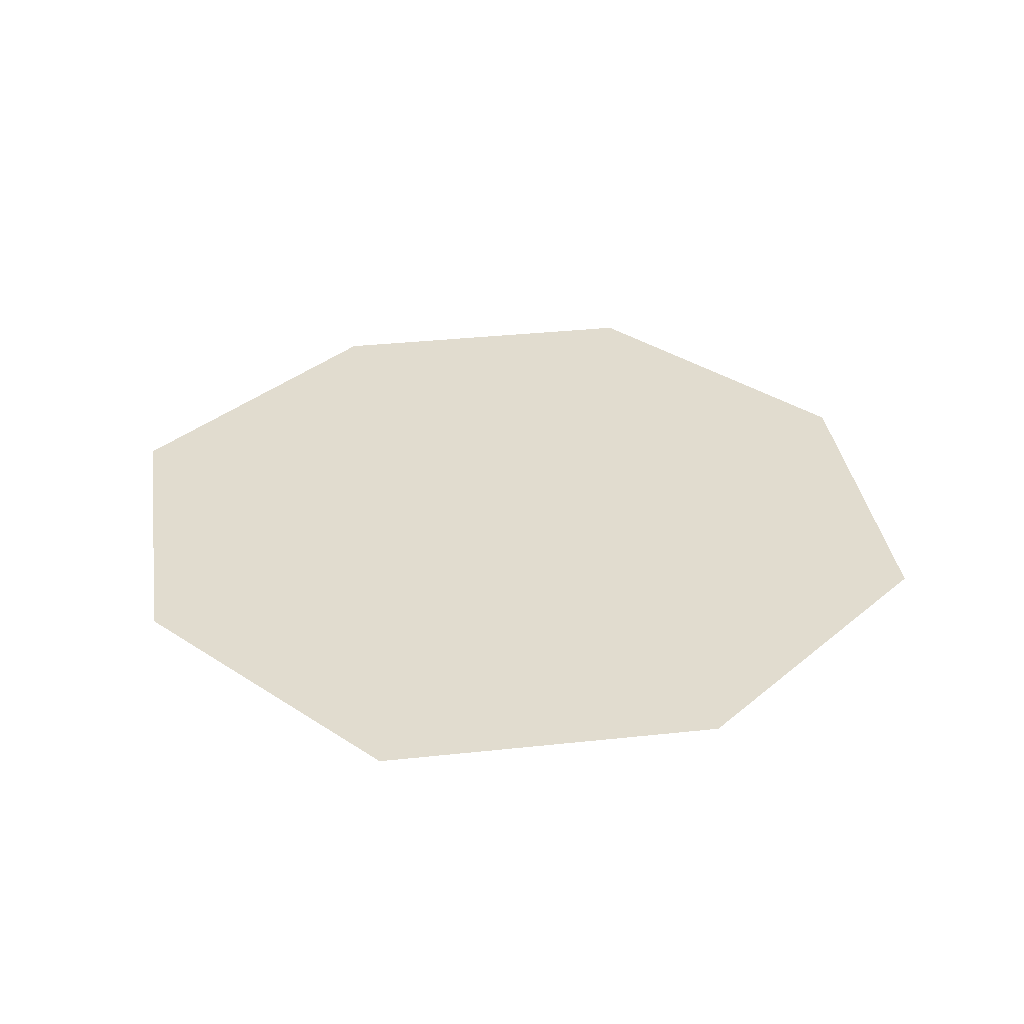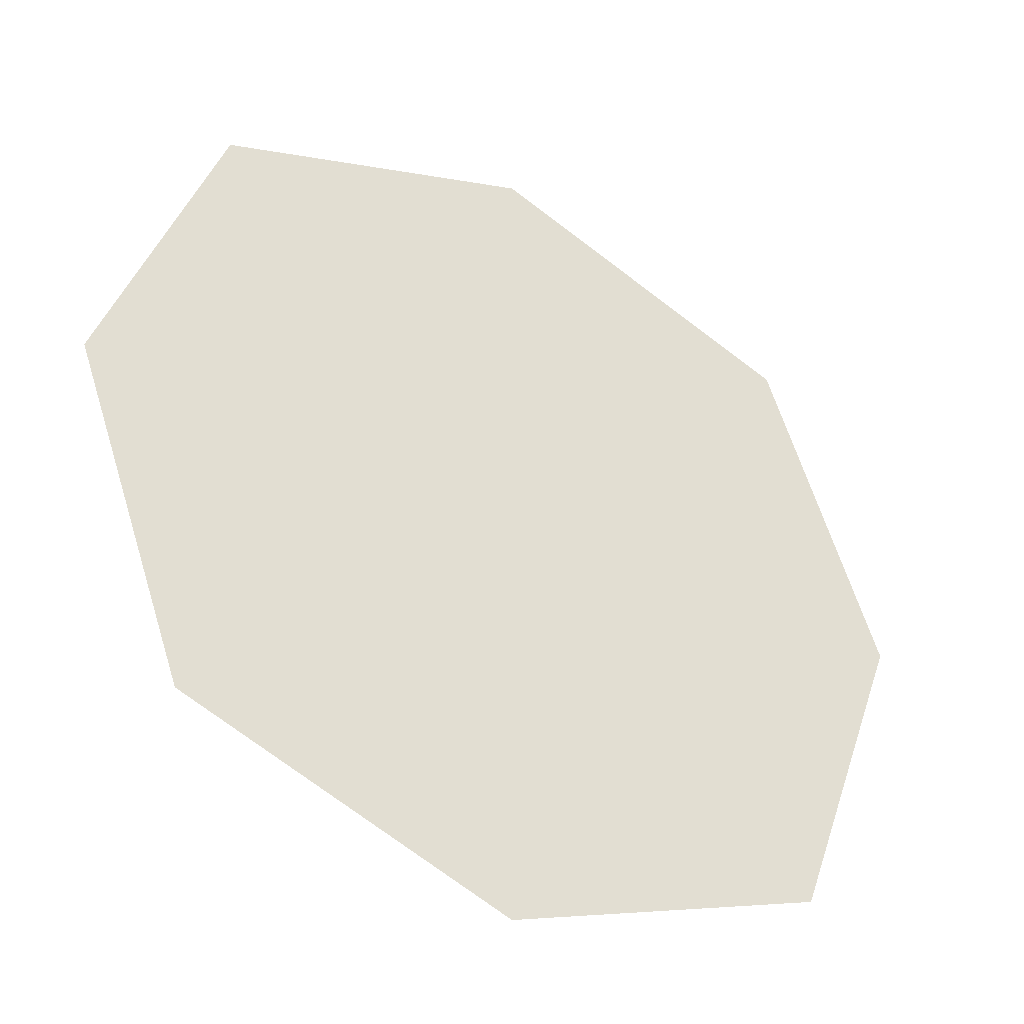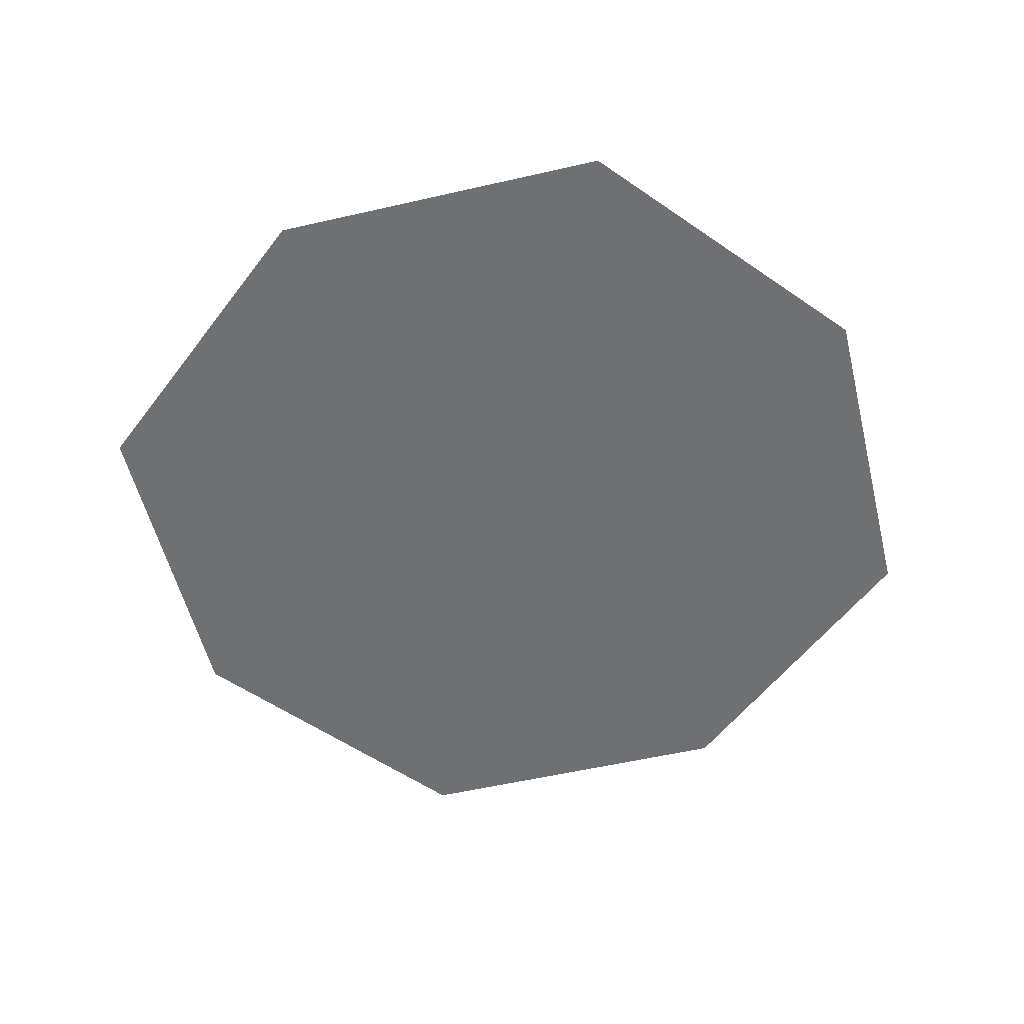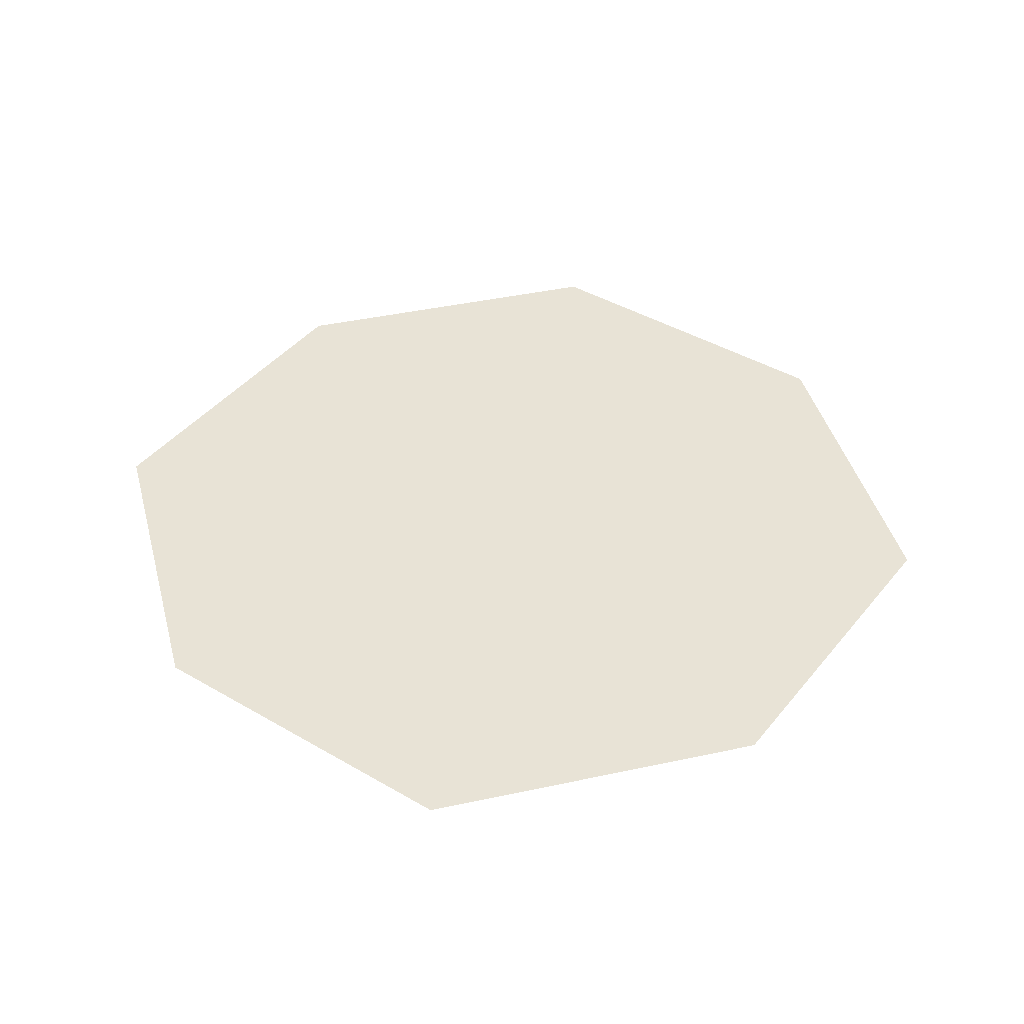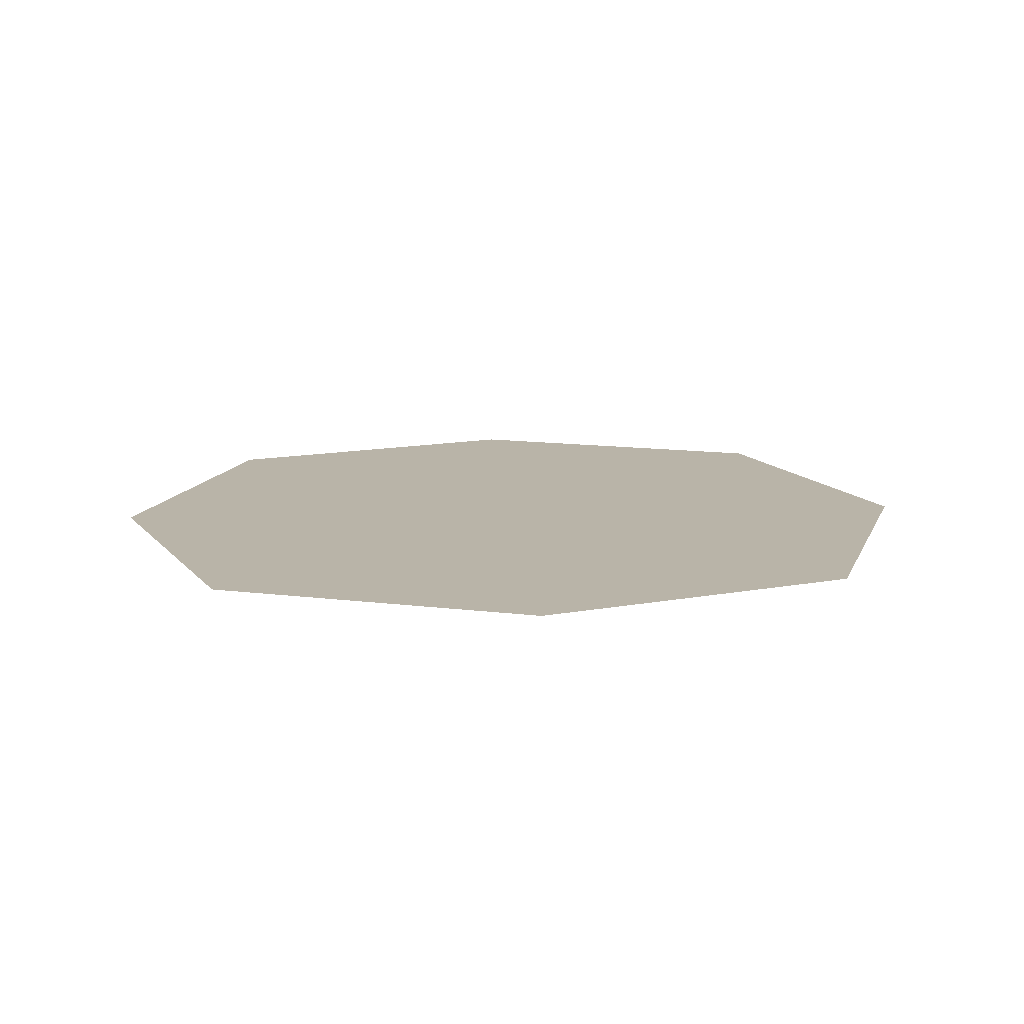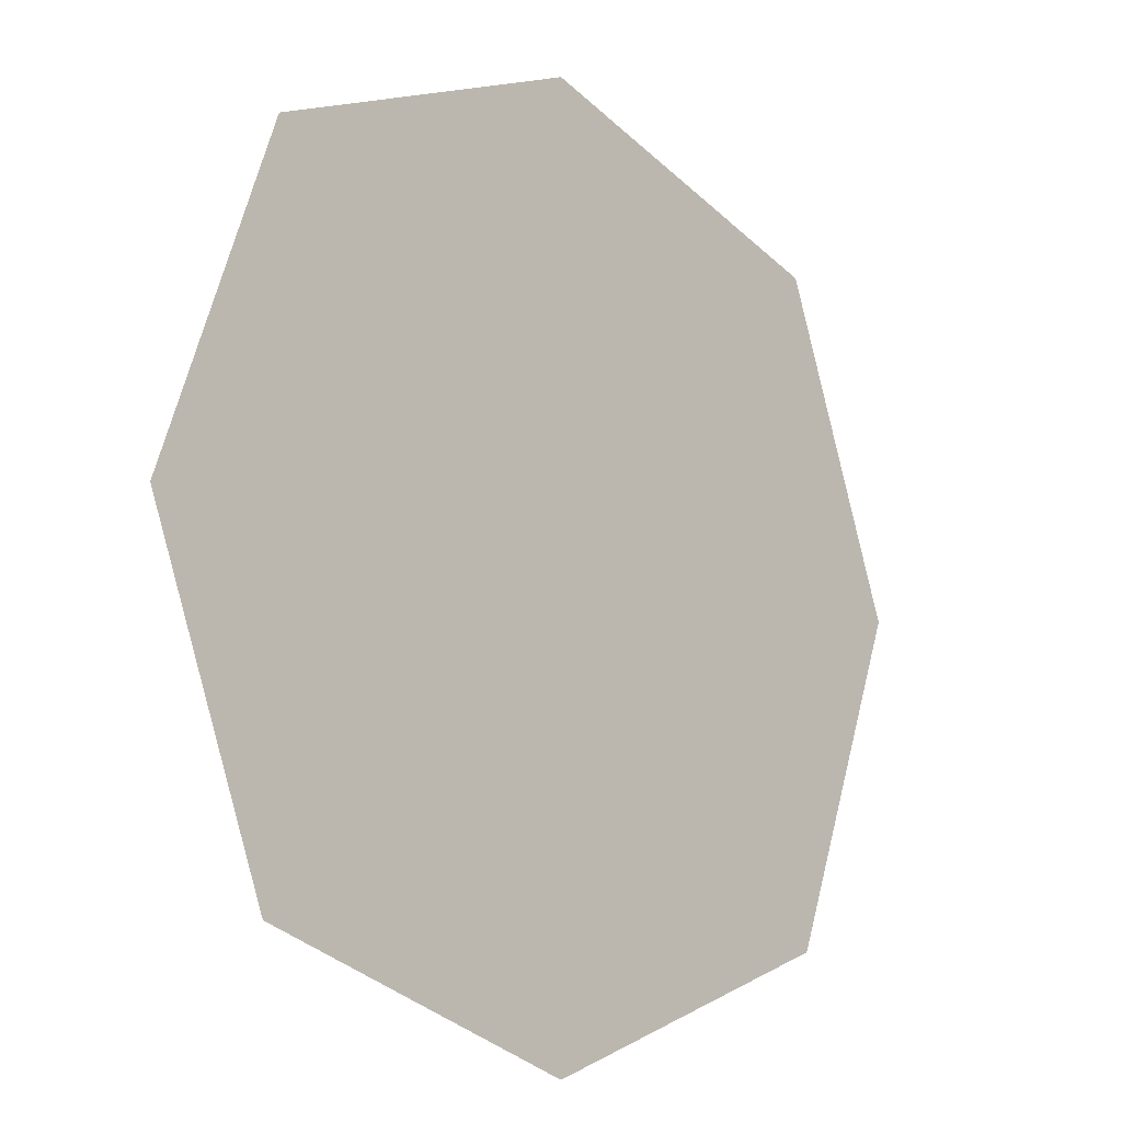
<metadata>
{"format":"obj","ext":"obj","renderer":"f3d","projection":"perspective","resolution":1024,"background":"white","views":[{"elev":34.4,"azim":61.7,"up":"+Y"},{"elev":-39.2,"azim":148.2,"up":"+Z"},{"elev":-54.8,"azim":33.7,"up":"+Y"},{"elev":41.8,"azim":55.3,"up":"+Y"},{"elev":13.1,"azim":-93.7,"up":"+Y"},{"elev":-11.0,"azim":-45.4,"up":"+Z"}]}
</metadata>
<code>
o Plano.004
v -0.3159 0.0534 0.2597
v 0.2717 0.0534 0.2597
v 0.2717 0.0534 -0.3279
v -0.3159 0.0534 -0.3279
v -0.02208 0.0534 -0.435
v -0.02208 0.0534 0.3667
v 0.3788 0.0534 -0.03413
v -0.4229 0.0534 -0.03413
v -0.02208 0.0534 -0.03413
f 1 6 9 8
f 6 2 7 9
f 9 7 3 5
f 8 9 5 4

</code>
